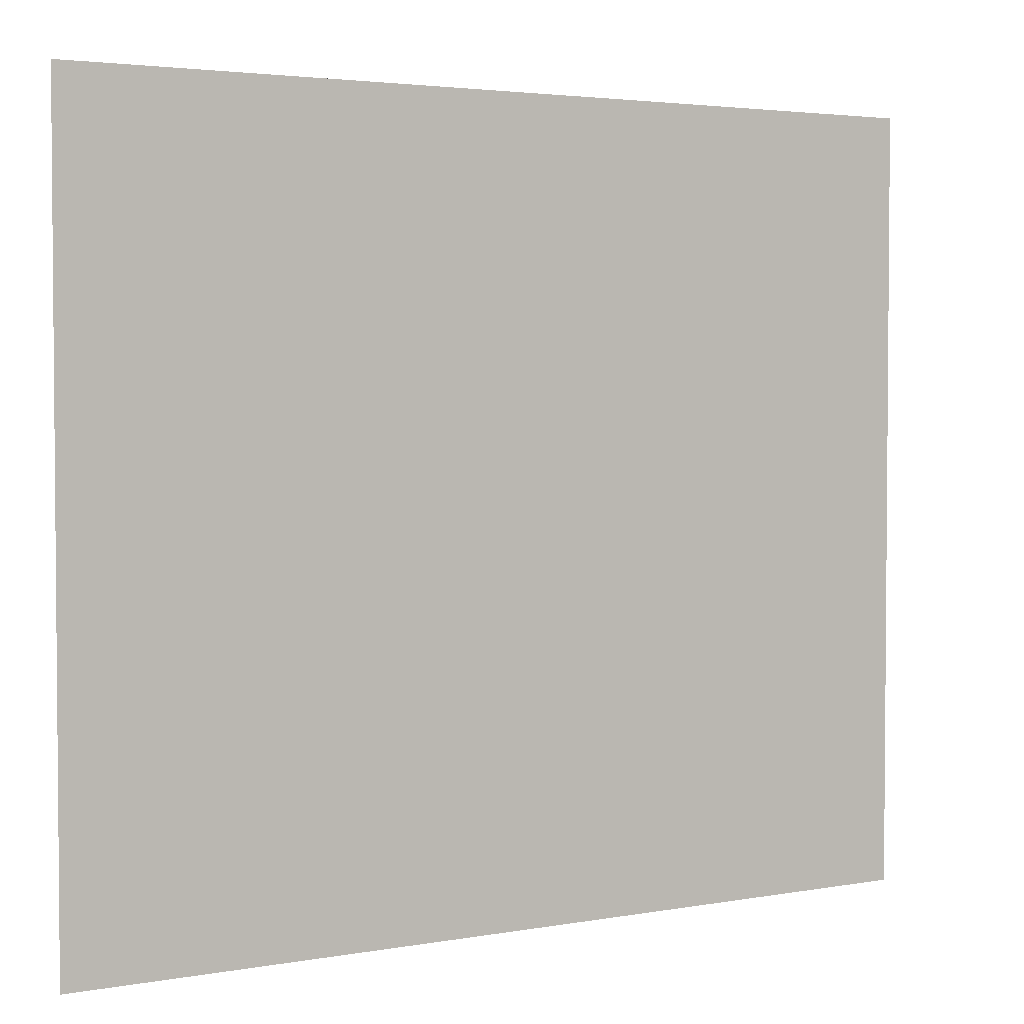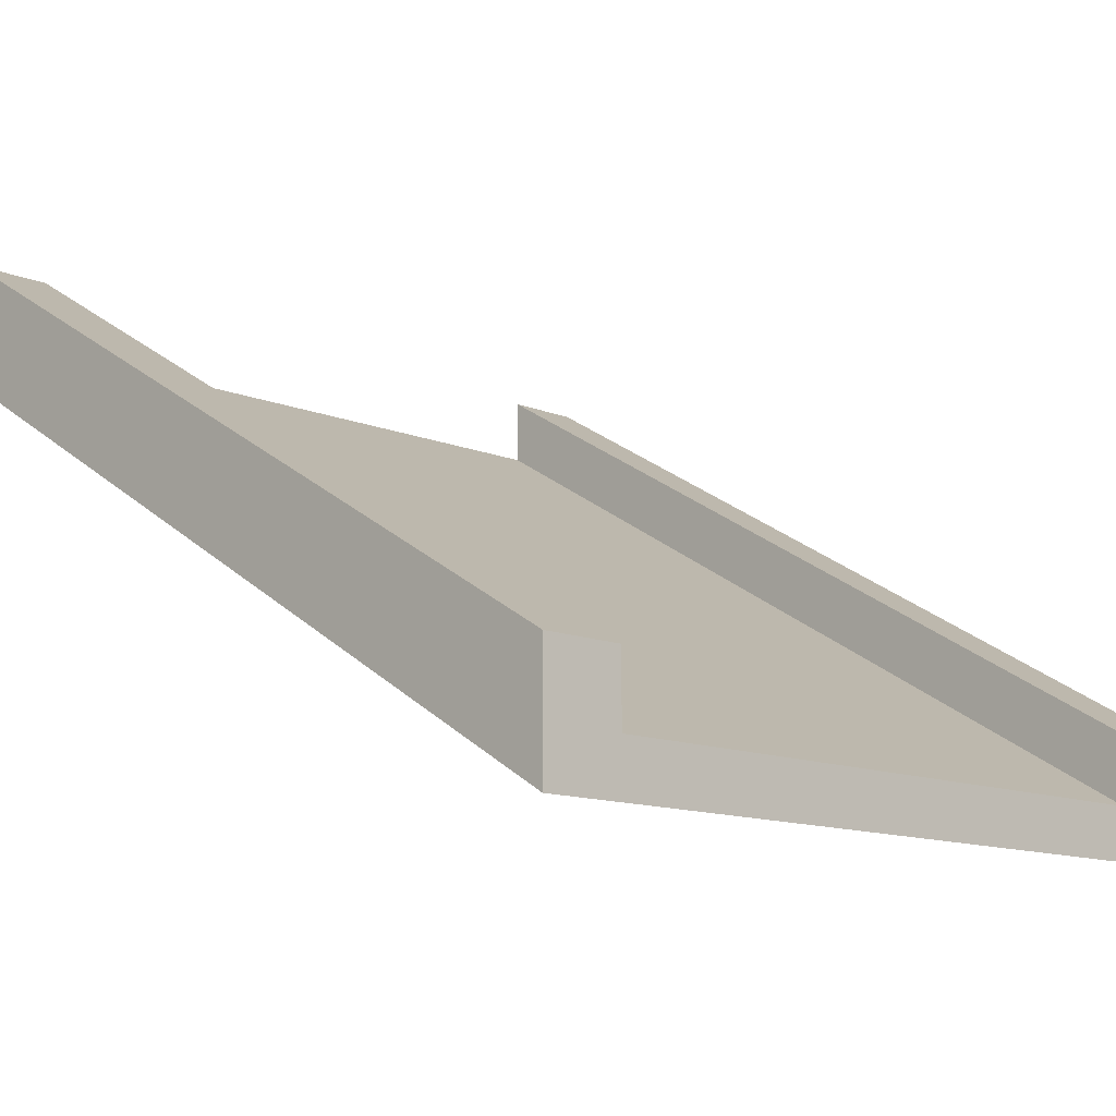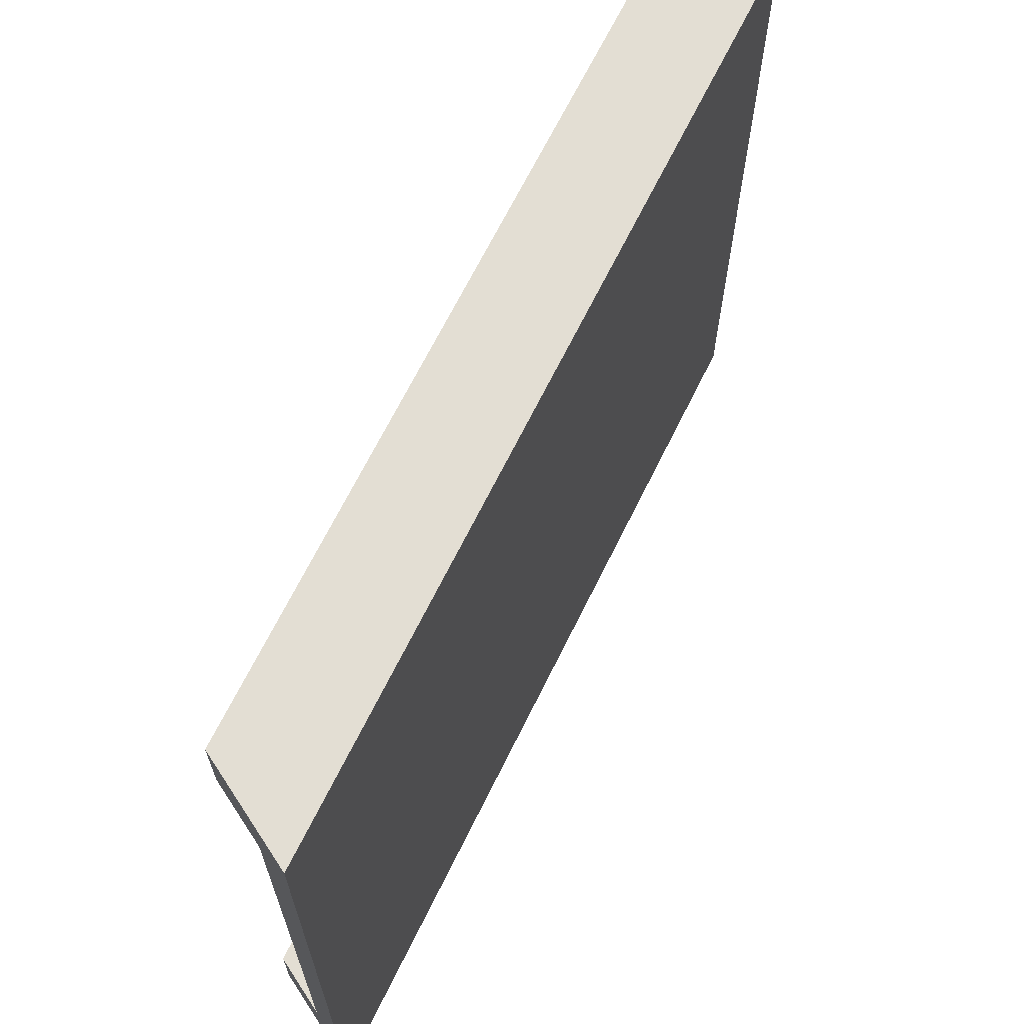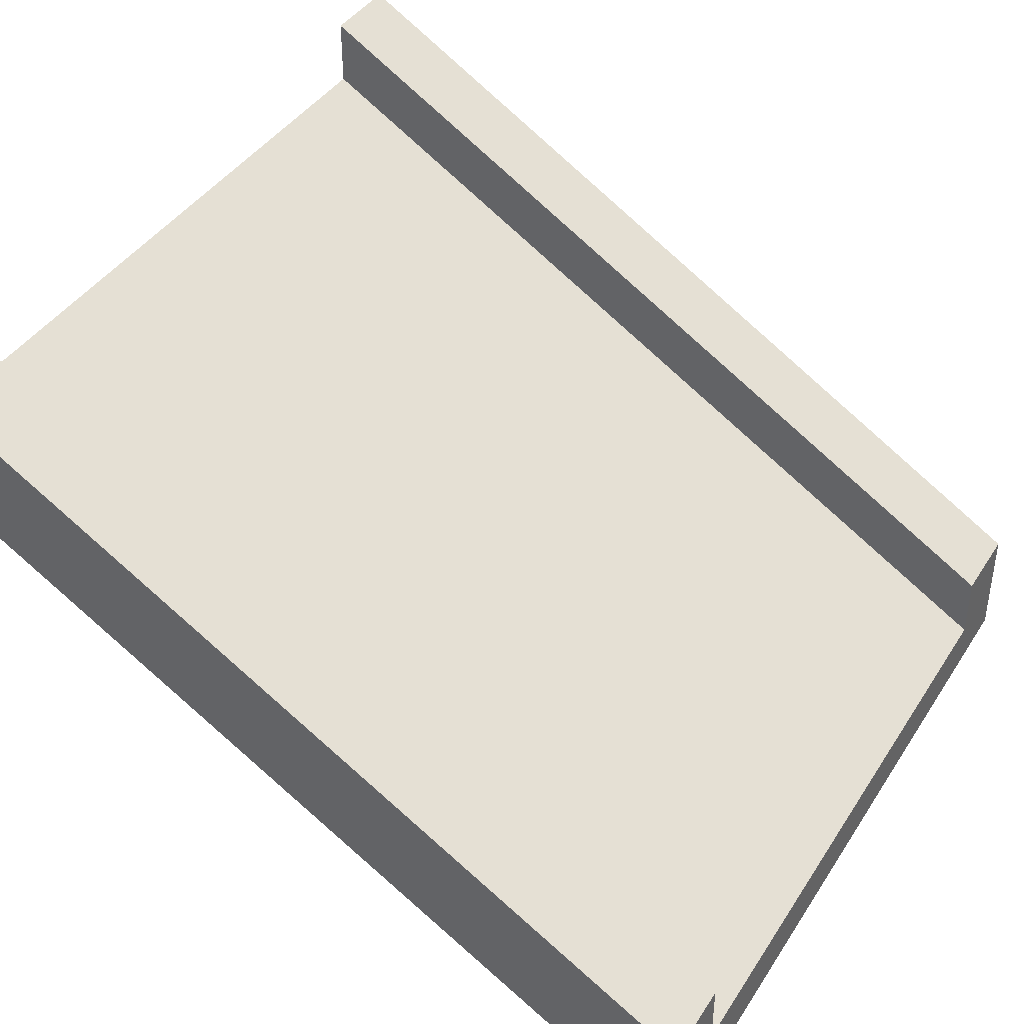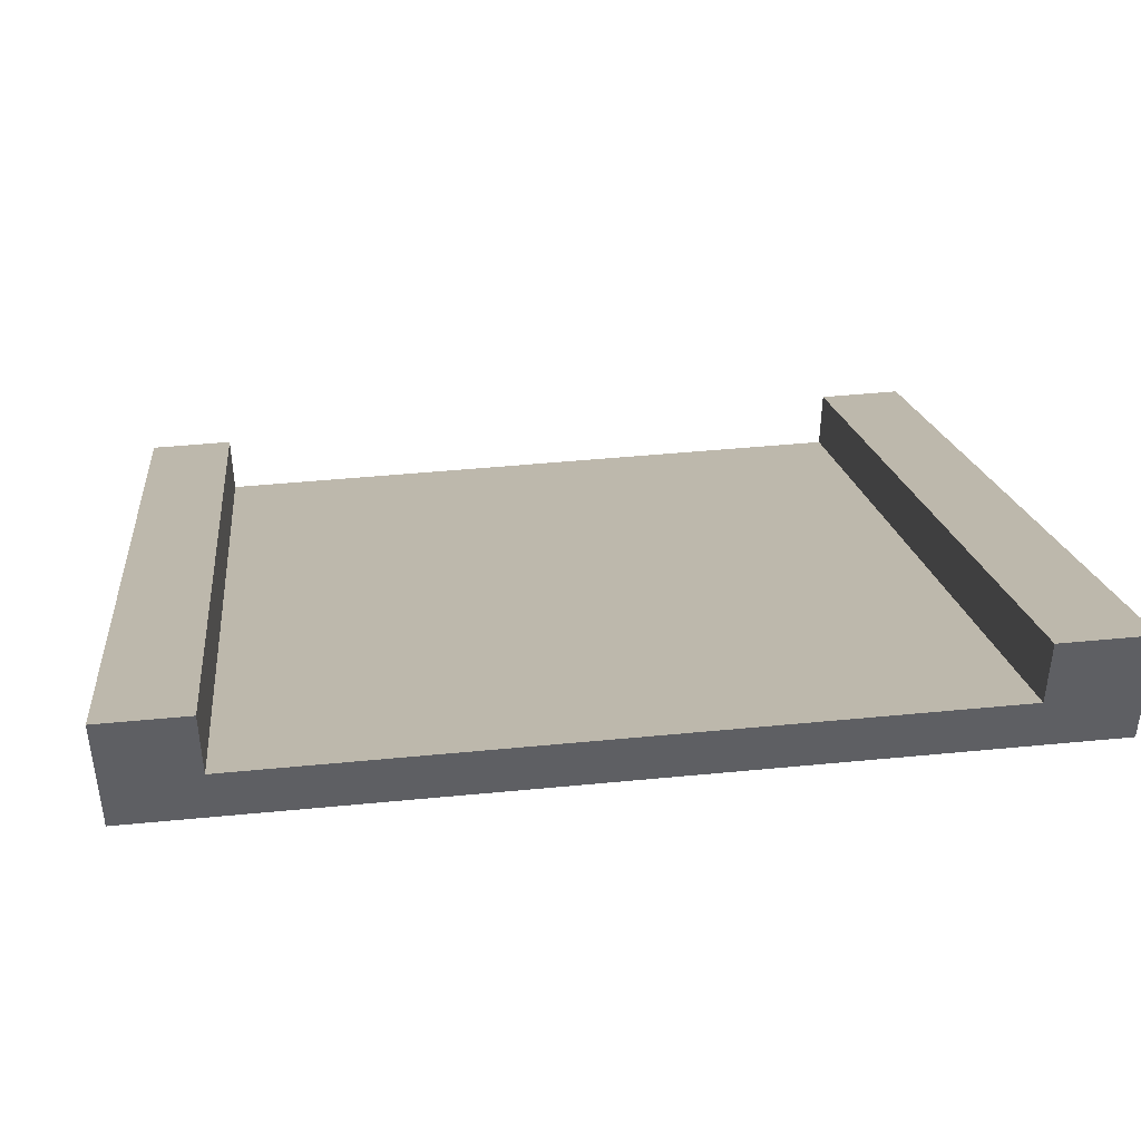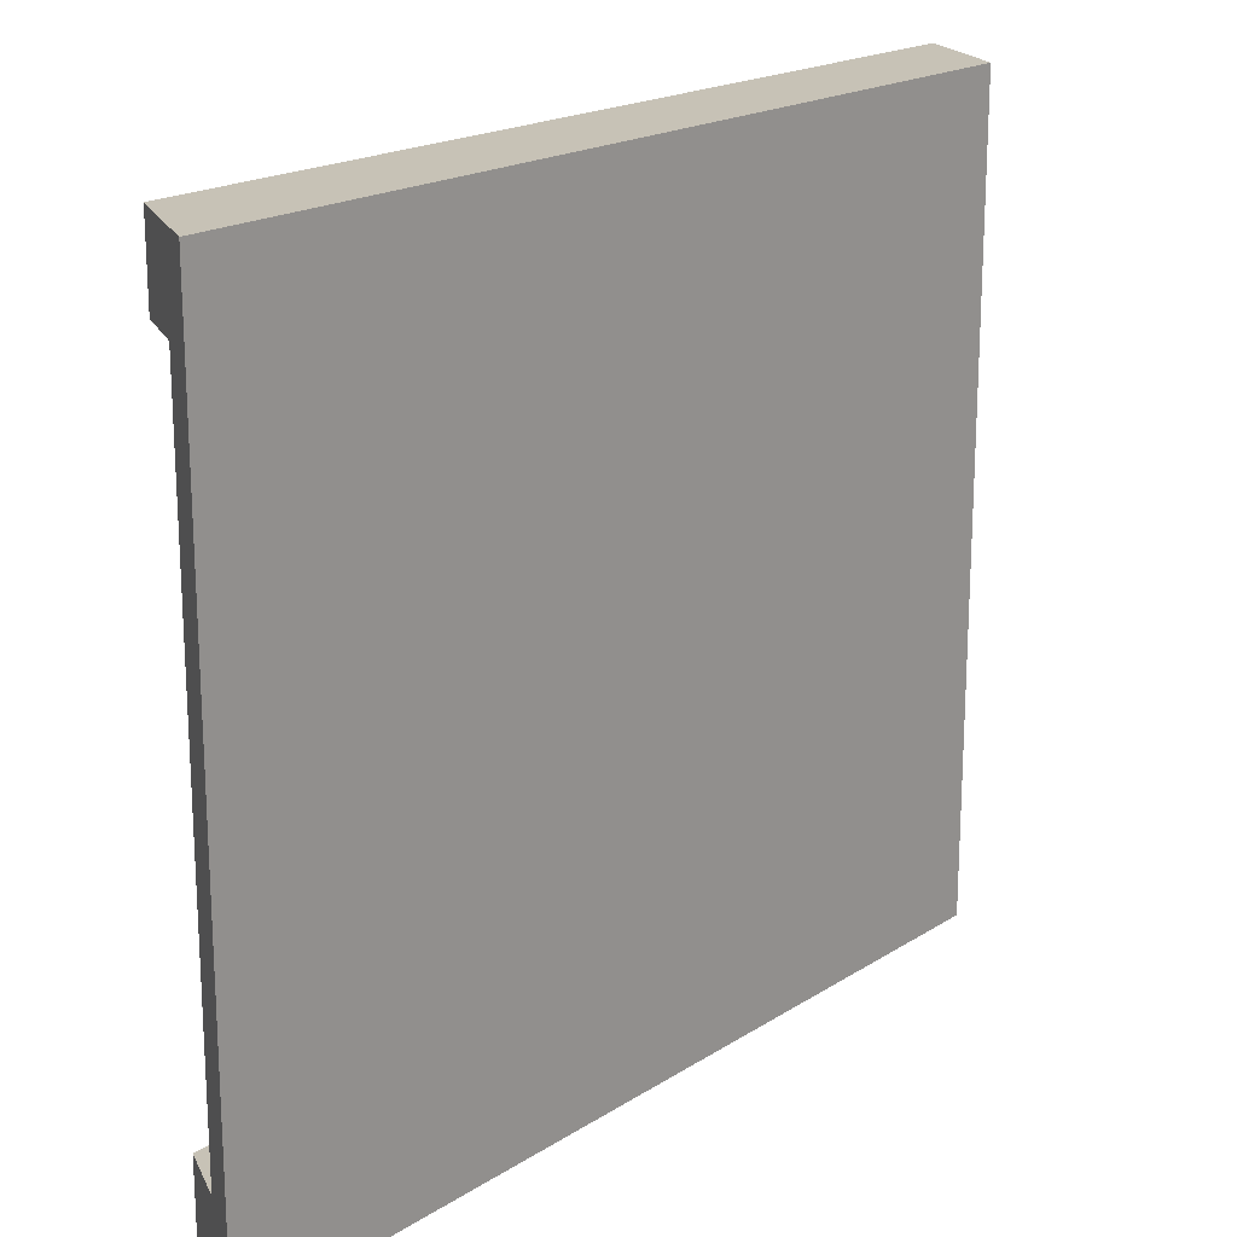
<metadata>
{"format":"obj","ext":"obj","renderer":"f3d","projection":"perspective","resolution":1024,"background":"white","views":[{"elev":3.1,"azim":-2.0,"up":"+Z"},{"elev":-12.3,"azim":-133.9,"up":"+Y"},{"elev":67.2,"azim":-33.4,"up":"+Z"},{"elev":40.9,"azim":-150.2,"up":"+Y"},{"elev":45.8,"azim":83.6,"up":"+Y"},{"elev":19.2,"azim":-19.4,"up":"+Z"}]}
</metadata>
<code>
o rampD
v 4 5.866 -4
v 4 4.693 -3.2
v 4 4.693 -4
v 4 5.199 -3.2
v 4 5.866 -3.2
v -4 0 -4
v -4 1.173 -4
v -4 1.173 4
v 4 5.866 3.2
v -4 1.173 3.2
v 4 5.866 4
v -4 1.173 -3.2
v -4 0.5066 -3.2
v -4 0.5066 3.2
v 4 5.199 3.2
v 4 4.693 4
v 4 4.693 3.2
v -4 0 -3.2
v -4 -0 3.2
v -4 -0 4
f 1 2 3
f 2 1 4
f 4 1 5
f 1 6 7
f 6 1 3
f 8 9 10
f 9 8 11
f 12 1 7
f 1 12 5
f 4 12 13
f 12 4 5
f 9 14 10
f 14 9 15
f 15 16 17
f 16 15 11
f 11 15 9
f 3 18 6
f 18 3 2
f 18 2 19
f 19 2 17
f 19 17 20
f 20 17 16
f 16 8 20
f 8 16 11
f 8 19 20
f 19 8 14
f 14 8 10
f 13 6 18
f 6 13 7
f 7 13 12
f 14 4 13
f 4 14 15
f 4 17 2
f 17 4 15
f 14 18 19
f 18 14 13

</code>
